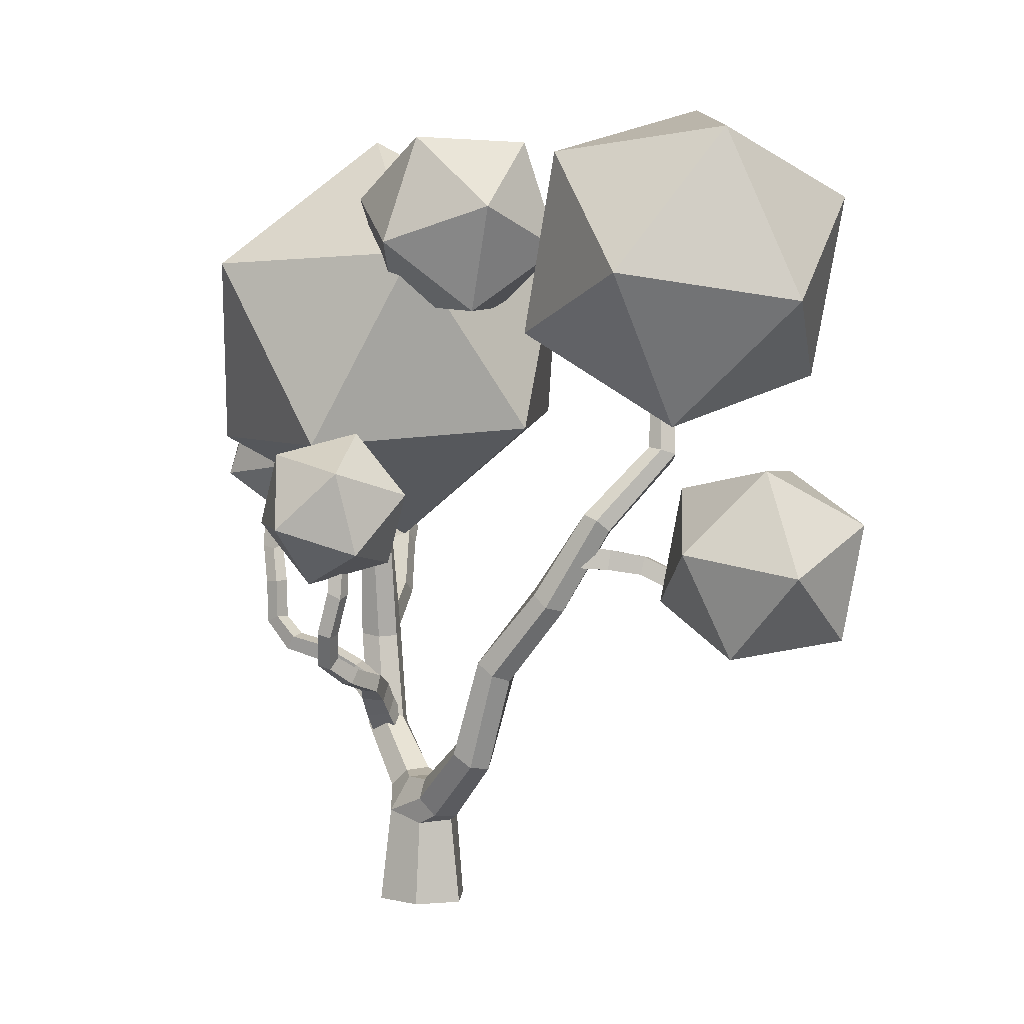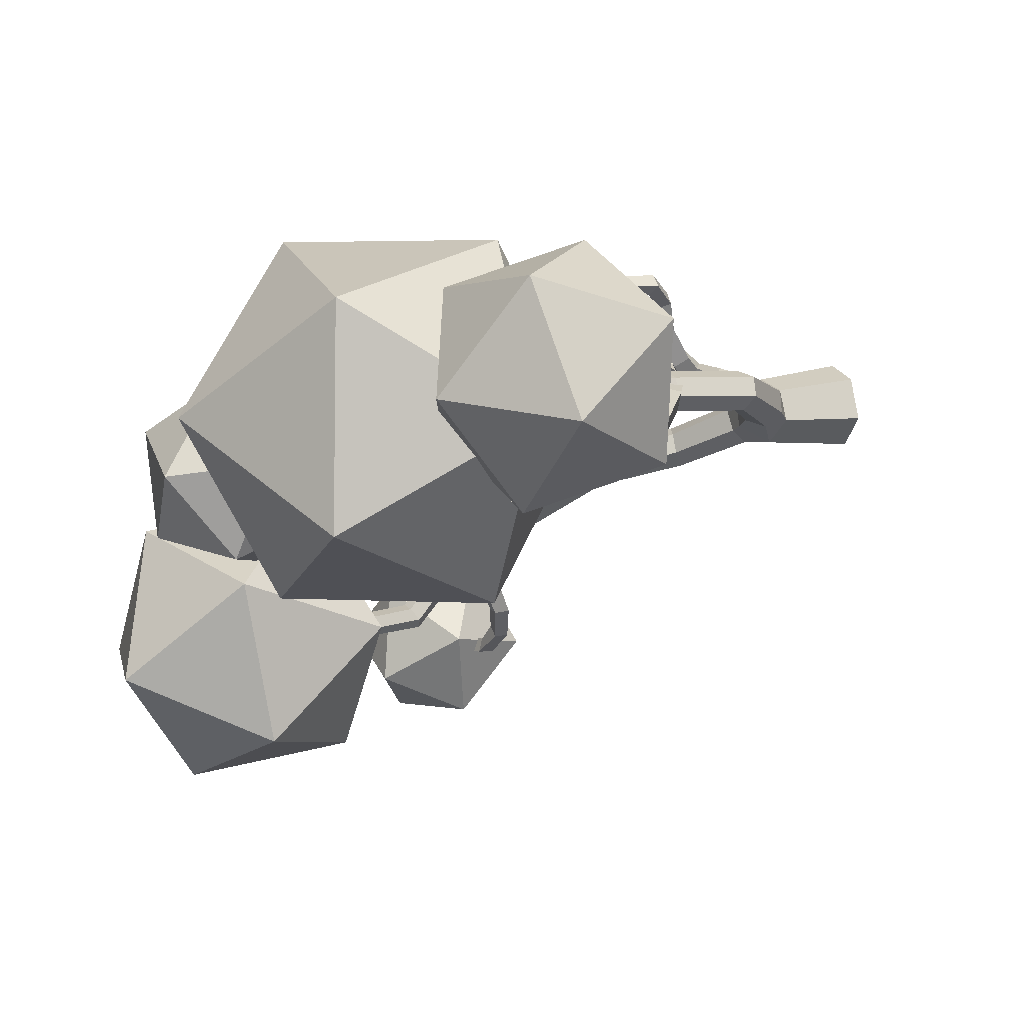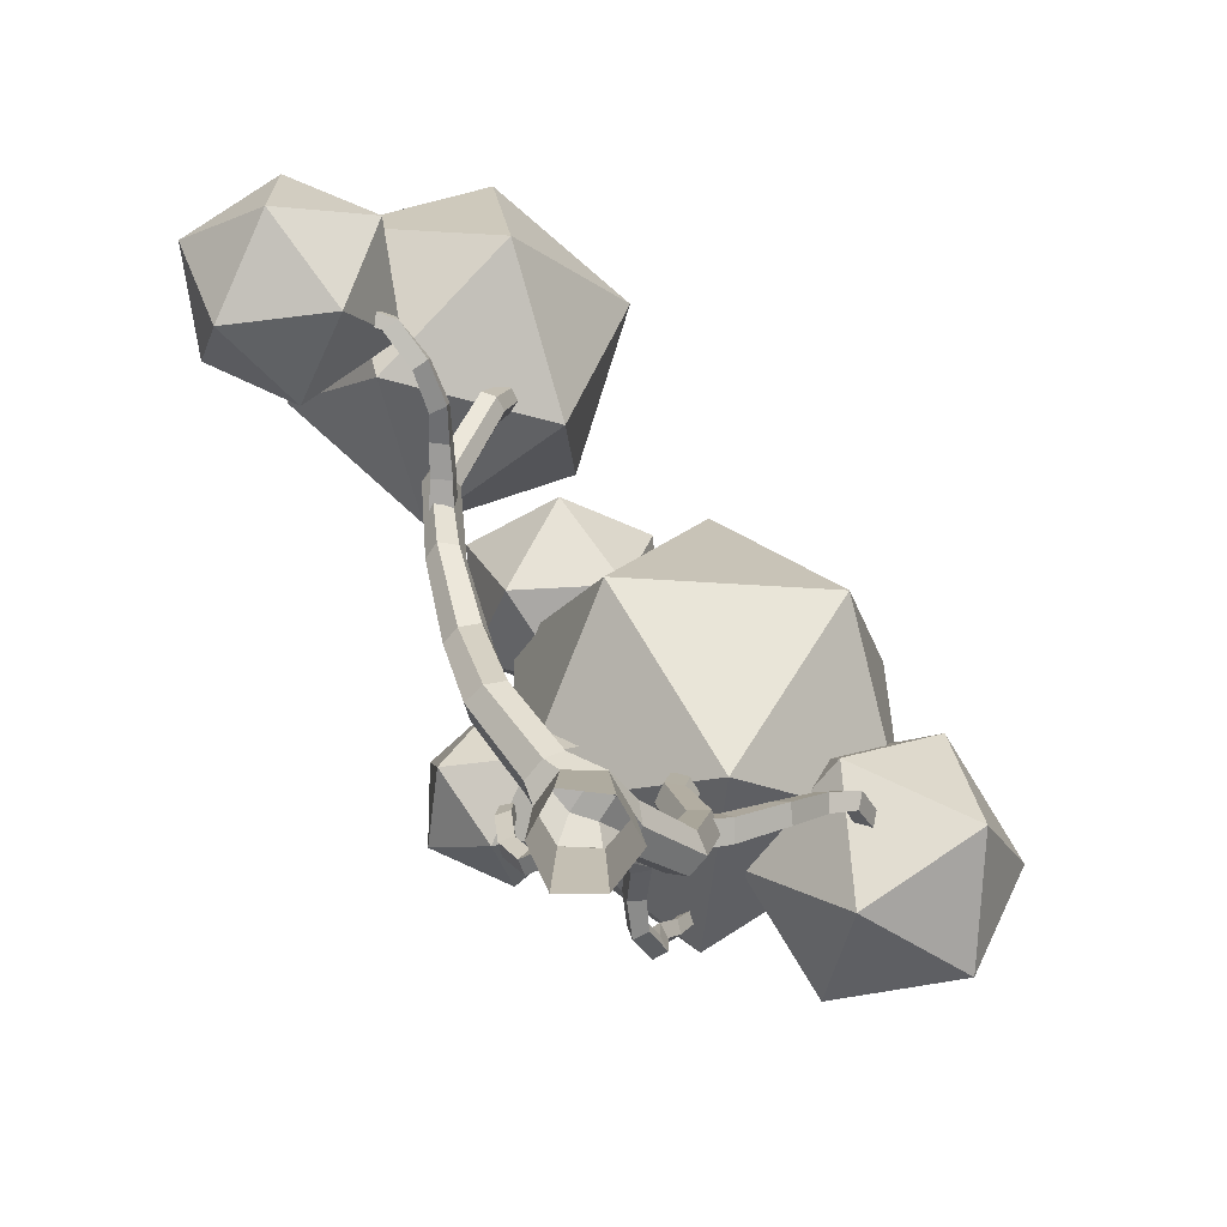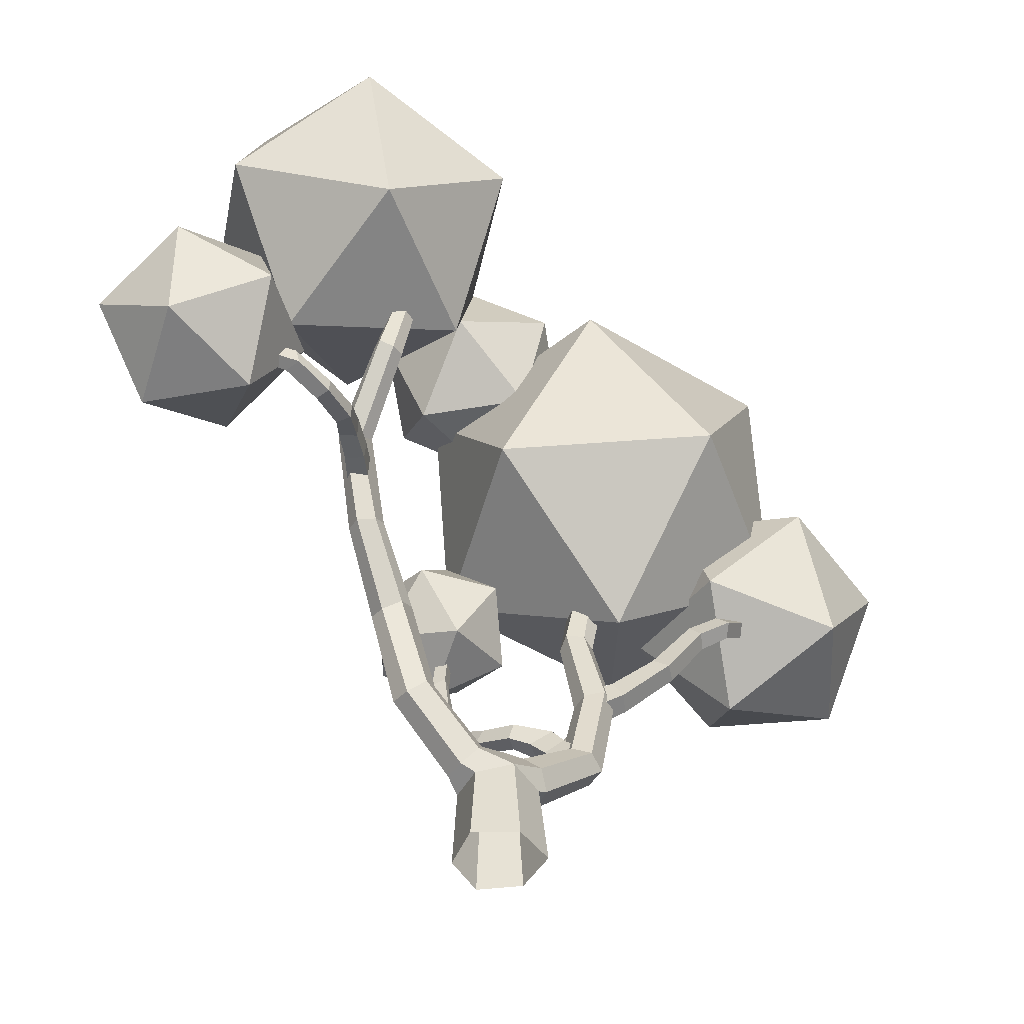
<metadata>
{"format":"obj","ext":"obj","renderer":"f3d","projection":"perspective","resolution":1024,"background":"white","views":[{"elev":3.4,"azim":88.6,"up":"+Y"},{"elev":11.4,"azim":-111.7,"up":"+Z"},{"elev":-78.2,"azim":167.6,"up":"+Y"},{"elev":-50.3,"azim":173.5,"up":"+Y"}]}
</metadata>
<code>
g Default
v 0.06029 0.2633 -3.036
v -0.02891 0.1767 -2.983
v 0.04519 0.2808 -3.008
v -0.03645 0.2048 -2.958
v -0.01928 0.2088 -2.923
v 0.0617 0.2803 -2.976
v 0.00754 0.1808 -2.915
v 0.09574 0.2686 -2.972
v 0.01508 0.1526 -2.94
v 0.1092 0.2483 -2.999
v 0.08997 0.2439 -3.029
v -0.002086 0.1486 -2.975
v 0.1077 0.4064 -3.072
v 0.08941 0.4216 -3.047
v 0.1032 0.4282 -3.017
v 0.1364 0.4238 -3.011
v 0.1531 0.4043 -3.034
v 0.1383 0.3948 -3.062
v 0.1463 0.5326 -3.126
v 0.1602 0.5172 -3.147
v 0.1606 0.55 -3.105
v 0.189 0.5388 -3.1
v 0.2015 0.5194 -3.118
v 0.1909 0.5126 -3.146
v 0.1767 0.6516 -3.204
v 0.1958 0.6376 -3.218
v 0.186 0.6677 -3.183
v 0.2132 0.669 -3.179
v 0.232 0.6602 -3.197
v 0.2227 0.6433 -3.217
v 0.1394 0.7564 -3.306
v 0.155 0.7522 -3.324
v 0.1447 0.7719 -3.286
v 0.1702 0.7743 -3.284
v 0.1856 0.7708 -3.302
v 0.1781 0.7634 -3.326
v 0.13 0.8951 -3.329
v 0.1168 0.8986 -3.313
v 0.1231 0.9047 -3.295
v 0.1438 0.9046 -3.29
v 0.1568 0.8979 -3.305
v 0.1507 0.8945 -3.325
v -0.1336 0.1885 -2.937
v -0.1449 0.1625 -2.911
v -0.2231 0.2801 -2.889
v -0.2431 0.2669 -2.862
v -0.2255 0.2632 -2.83
v -0.1309 0.1598 -2.875
v -0.1944 0.2788 -2.824
v -0.1031 0.1867 -2.866
v -0.1765 0.2964 -2.85
v -0.09186 0.2127 -2.892
v -0.1059 0.2154 -2.928
v -0.1904 0.2923 -2.883
v -0.2697 0.4306 -2.85
v -0.2504 0.4382 -2.878
v -0.2567 0.4284 -2.819
v -0.2226 0.4344 -2.812
v -0.2033 0.4301 -2.841
v -0.2163 0.4314 -2.872
v -0.2378 0.5782 -2.843
v -0.2205 0.5825 -2.867
v -0.2303 0.5867 -2.814
v -0.1995 0.5814 -2.811
v -0.1823 0.5776 -2.834
v -0.1896 0.5872 -2.863
v -0.2609 0.7194 -2.848
v -0.2404 0.7246 -2.867
v -0.2515 0.7176 -2.821
v -0.2252 0.724 -2.815
v -0.2079 0.7377 -2.833
v -0.216 0.7359 -2.86
v -0.2231 0.4511 -2.861
v -0.2405 0.4147 -2.869
v -0.2657 0.4706 -2.867
v -0.2828 0.4382 -2.875
v -0.2909 0.4344 -2.838
v -0.2495 0.4106 -2.829
v -0.2738 0.4668 -2.831
v -0.2322 0.447 -2.822
v -0.4012 0.6003 -2.891
v -0.419 0.5781 -2.902
v -0.4486 0.6258 -2.897
v -0.4686 0.607 -2.907
v -0.4684 0.5956 -2.88
v -0.4256 0.5699 -2.873
v -0.4078 0.5921 -2.863
v -0.4547 0.619 -2.87
v -0.5108 0.6595 -2.863
v -0.4864 0.6699 -2.856
v -0.5073 0.6407 -2.843
v -0.4848 0.6535 -2.834
v -0.2101 0.2892 -2.885
v -0.225 0.2836 -2.844
v -0.1807 0.3258 -2.868
v -0.1936 0.3217 -2.83
v -0.1914 0.2555 -2.835
v -0.1625 0.2973 -2.822
v -0.1496 0.3014 -2.86
v -0.1766 0.261 -2.877
v -0.05238 0.391 -2.81
v -0.09997 0.375 -2.846
v -0.112 0.3764 -2.82
v -0.06634 0.3934 -2.786
v -0.06121 0.3661 -2.783
v -0.1038 0.349 -2.814
v -0.09175 0.3476 -2.84
v -0.03977 0.3681 -2.8
v -0.01967 0.4149 -2.779
v -0.03642 0.4169 -2.759
v -0.02067 0.4022 -2.744
v -0.006808 0.3965 -2.765
v -0.00765 0.4648 -2.758
v 0.002411 0.4565 -2.779
v 0.01301 0.4581 -2.746
v 0.02389 0.4523 -2.767
v 0.01327 0.5237 -2.796
v 0.004423 0.5209 -2.772
v 0.02672 0.5281 -2.763
v 0.03491 0.5175 -2.784
v 0.008682 0.5908 -2.797
v 0.001692 0.5816 -2.777
v 0.02171 0.5894 -2.767
v 0.0283 0.5814 -2.788
v -0.1798 0.4246 -2.757
v -0.1745 0.3921 -2.813
v -0.1841 0.3691 -2.798
v -0.189 0.4013 -2.745
v -0.157 0.3638 -2.788
v -0.1627 0.3947 -2.74
v -0.1475 0.3868 -2.803
v -0.1548 0.4204 -2.746
v -0.1956 0.4378 -2.707
v -0.2035 0.414 -2.699
v -0.1832 0.4122 -2.683
v -0.1735 0.434 -2.693
v -0.2235 0.4655 -2.68
v -0.2383 0.4551 -2.663
v -0.22 0.4561 -2.647
v -0.2051 0.4663 -2.664
v -0.2398 0.5204 -2.662
v -0.2247 0.5283 -2.679
v -0.2237 0.5261 -2.644
v -0.2072 0.5278 -2.662
v -0.2609 0.5731 -2.655
v -0.2524 0.5897 -2.671
v -0.2507 0.5879 -2.637
v -0.2343 0.583 -2.655
v 0.2165 0.6128 -3.22
v 0.2076 0.6197 -3.165
v 0.2187 0.5815 -3.216
v 0.2104 0.5841 -3.162
v 0.1753 0.5807 -3.169
v 0.1879 0.5784 -3.223
v 0.1725 0.6162 -3.172
v 0.1857 0.6098 -3.227
v 0.2297 0.6037 -3.273
v 0.2316 0.5748 -3.267
v 0.2023 0.5731 -3.27
v 0.2023 0.5998 -3.283
v 0.2427 0.5773 -3.324
v 0.2376 0.5543 -3.308
v 0.216 0.5489 -3.326
v 0.2146 0.5771 -3.327
v 0.2715 0.5379 -3.365
v 0.2731 0.5637 -3.368
v 0.2538 0.5368 -3.384
v 0.2524 0.5628 -3.383
v 0.3091 0.5678 -3.402
v 0.323 0.5462 -3.409
v 0.3033 0.5481 -3.427
v 0.3098 0.5739 -3.428
v 0.3756 0.5821 -3.41
v 0.3901 0.5632 -3.413
v 0.3795 0.5648 -3.434
v 0.38 0.5888 -3.433
v -0.08578 0.1554 -2.976
v -0.09377 0.001722 -2.987
v -0.1302 0.1456 -2.929
v -0.1435 0.003756 -2.931
v -0.1031 0.145 -2.878
v -0.1126 0.004012 -2.864
v -0.04083 0.00251 -2.849
v -0.04392 0.1529 -2.865
v -0.002609 0.1375 -2.914
v 0.002822 0.000571 -2.908
v -0.01818 0 -2.98
v -0.02558 0.1392 -2.967
v -0.07021 0.2096 -2.945
v -0.05178 0.2085 -2.897
v -0.1793 0.3508 -2.817
v -0.1627 0.3529 -2.859
v -0.1431 0.3291 -2.814
v -0.1263 0.3276 -2.851
v -0.1393 0.3723 -2.826
v 0.01041 0.6551 -2.768
v 0.01823 0.6628 -2.785
v 0.02813 0.6505 -2.762
v 0.03604 0.6589 -2.779
v -0.2821 0.6437 -2.651
v -0.2729 0.6546 -2.666
v -0.2689 0.6536 -2.639
v -0.2584 0.6597 -2.654
v 0.02398 0.6635 -2.773
v -0.271 0.6542 -2.653
v -0.3511 0.5201 -2.857
v -0.3699 0.4932 -2.865
v -0.3597 0.4958 -2.897
v -0.3344 0.5153 -2.886
v 0.4686 1.041 -3.207
v 0.2721 1.234 -3.128
v 0.2244 0.9551 -3.083
v 0.3308 0.8101 -3.307
v 0.04912 0.8609 -3.29
v 0.01285 1.123 -3.179
v 0.4079 1.262 -3.379
v 0.4442 0.9998 -3.49
v 0.2326 1.168 -3.586
v 0.1849 0.8886 -3.541
v -0.01157 1.082 -3.462
v 0.1262 1.313 -3.362
v -0.4679 1.101 -2.633
v -0.1099 1.077 -2.58
v -0.2411 1.293 -2.84
v -0.3148 0.7781 -2.569
v 0.006702 0.7714 -2.736
v 0.0523 1.09 -2.904
v -0.527 1.128 -2.989
v -0.4103 0.8219 -3.146
v -0.5726 0.8093 -2.822
v -0.2792 0.6059 -2.886
v -0.05231 0.7985 -3.093
v -0.2054 1.121 -3.157
v -0.6635 0.8638 -2.59
v -0.6052 0.9899 -2.775
v -0.7633 0.8217 -2.795
v -0.6973 0.6454 -2.66
v -0.6598 0.6366 -2.888
v -0.6029 0.8495 -2.96
v -0.4414 0.9176 -2.628
v -0.4984 0.7047 -2.557
v -0.338 0.7325 -2.722
v -0.4961 0.5643 -2.741
v -0.4378 0.6904 -2.926
v -0.404 0.9087 -2.857
v -0.06653 0.6969 -2.861
v 0.01932 0.792 -2.811
v 0.06706 0.6923 -2.893
v -0.000318 0.5765 -2.862
v 0.1265 0.5972 -2.814
v 0.1386 0.7304 -2.782
v -0.07756 0.7379 -2.73
v -0.0897 0.6046 -2.762
v -0.01817 0.6427 -2.651
v 0.02957 0.543 -2.733
v 0.1154 0.6381 -2.683
v 0.04921 0.7585 -2.681
v 0.6206 0.6004 -3.462
v 0.5043 0.4999 -3.543
v 0.5081 0.6705 -3.574
v 0.5381 0.4757 -3.374
v 0.3746 0.4687 -3.432
v 0.3561 0.5891 -3.555
v 0.5442 0.7517 -3.425
v 0.4144 0.7204 -3.314
v 0.5627 0.6313 -3.302
v 0.4107 0.5499 -3.283
v 0.2982 0.62 -3.395
v 0.3807 0.7447 -3.483
v 0.03128 1.096 -3.144
v 0.1572 1.158 -3.027
v 0.08263 0.9926 -3.002
v -0.09402 1.003 -3.049
v -0.04556 1.007 -2.872
v 0.1097 1.103 -2.859
v 0.02661 1.27 -3.089
v -0.1286 1.174 -3.103
v -0.1016 1.285 -2.959
v -0.1761 1.12 -2.934
v -0.05023 1.182 -2.817
v 0.07507 1.275 -2.913
f 1 2 3
f 4 3 2
f 4 5 6
f 6 3 4
f 5 7 6
f 8 6 7
f 7 9 8
f 10 8 9
f 10 9 11
f 12 11 9
f 11 12 2
f 2 1 11
f 13 1 3
f 3 14 13
f 6 15 3
f 14 3 15
f 6 8 16
f 16 15 6
f 17 16 8
f 8 10 17
f 17 10 18
f 11 18 10
f 11 1 18
f 13 18 1
f 13 14 19
f 19 20 13
f 14 15 19
f 21 19 15
f 21 15 16
f 16 22 21
f 22 16 17
f 17 23 22
f 17 18 23
f 24 23 18
f 24 18 20
f 13 20 18
f 20 19 25
f 25 26 20
f 25 19 21
f 21 27 25
f 21 22 28
f 28 27 21
f 22 23 29
f 29 28 22
f 29 23 30
f 24 30 23
f 30 24 26
f 20 26 24
f 26 25 31
f 31 32 26
f 25 27 33
f 33 31 25
f 27 28 34
f 34 33 27
f 28 29 34
f 35 34 29
f 29 30 35
f 36 35 30
f 36 30 26
f 26 32 36
f 32 31 37
f 38 37 31
f 31 33 38
f 39 38 33
f 39 33 40
f 34 40 33
f 41 40 34
f 34 35 41
f 35 36 42
f 42 41 35
f 36 32 37
f 37 42 36
f 43 44 45
f 46 45 44
f 46 44 47
f 48 47 44
f 47 48 49
f 50 49 48
f 49 50 51
f 52 51 50
f 52 53 54
f 54 51 52
f 53 43 54
f 45 54 43
f 46 55 45
f 56 45 55
f 46 47 57
f 57 55 46
f 58 57 49
f 47 49 57
f 59 58 51
f 49 51 58
f 51 54 60
f 60 59 51
f 54 45 60
f 56 60 45
f 56 55 61
f 61 62 56
f 55 57 61
f 63 61 57
f 57 58 63
f 64 63 58
f 64 58 65
f 59 65 58
f 59 60 65
f 66 65 60
f 66 60 62
f 56 62 60
f 67 68 62
f 62 61 67
f 67 61 63
f 63 69 67
f 63 64 70
f 70 69 63
f 71 70 65
f 64 65 70
f 65 66 71
f 72 71 66
f 72 66 68
f 62 68 66
f 73 74 75
f 76 75 74
f 76 74 77
f 78 77 74
f 77 78 79
f 80 79 78
f 80 73 79
f 75 79 73
f 81 82 83
f 84 83 82
f 84 82 85
f 86 85 82
f 86 87 88
f 88 85 86
f 87 81 88
f 83 88 81
f 83 84 89
f 89 90 83
f 89 84 85
f 85 91 89
f 85 88 91
f 92 91 88
f 88 83 90
f 90 92 88
f 93 94 95
f 96 95 94
f 94 97 96
f 98 96 97
f 98 97 99
f 100 99 97
f 99 100 95
f 93 95 100
f 101 102 103
f 103 104 101
f 104 103 105
f 106 105 103
f 106 107 105
f 108 105 107
f 108 107 101
f 102 101 107
f 109 101 104
f 104 110 109
f 104 105 110
f 111 110 105
f 111 105 112
f 108 112 105
f 112 108 109
f 101 109 108
f 110 113 109
f 114 109 113
f 111 115 113
f 113 110 111
f 116 115 112
f 111 112 115
f 114 116 109
f 112 109 116
f 117 114 118
f 113 118 114
f 113 115 118
f 119 118 115
f 120 119 115
f 115 116 120
f 114 117 120
f 120 116 114
f 121 117 122
f 118 122 117
f 118 119 122
f 123 122 119
f 119 120 124
f 124 123 119
f 120 117 124
f 121 124 117
f 125 126 127
f 127 128 125
f 128 127 129
f 129 130 128
f 129 131 130
f 132 130 131
f 132 131 125
f 126 125 131
f 133 125 128
f 128 134 133
f 128 130 134
f 135 134 130
f 135 130 136
f 132 136 130
f 136 132 133
f 125 133 132
f 133 134 137
f 138 137 134
f 134 135 139
f 139 138 134
f 139 135 140
f 136 140 135
f 140 136 133
f 133 137 140
f 138 141 137
f 142 137 141
f 139 143 141
f 141 138 139
f 144 143 140
f 139 140 143
f 140 137 142
f 142 144 140
f 145 146 142
f 142 141 145
f 141 143 145
f 147 145 143
f 147 143 148
f 144 148 143
f 144 142 148
f 146 148 142
f 149 150 151
f 152 151 150
f 152 153 151
f 154 151 153
f 153 155 154
f 156 154 155
f 156 155 149
f 150 149 155
f 157 149 151
f 151 158 157
f 158 151 159
f 154 159 151
f 154 156 159
f 160 159 156
f 160 156 157
f 149 157 156
f 161 157 158
f 158 162 161
f 158 159 162
f 163 162 159
f 163 159 164
f 160 164 159
f 160 157 161
f 161 164 160
f 161 162 165
f 165 166 161
f 162 163 165
f 167 165 163
f 167 163 168
f 164 168 163
f 166 168 161
f 164 161 168
f 166 165 169
f 170 169 165
f 171 170 165
f 165 167 171
f 167 168 171
f 172 171 168
f 172 168 169
f 166 169 168
f 169 170 173
f 174 173 170
f 170 171 175
f 175 174 170
f 171 172 175
f 176 175 172
f 176 172 173
f 169 173 172
f 177 178 179
f 180 179 178
f 179 180 181
f 182 181 180
f 182 183 181
f 184 181 183
f 184 183 185
f 186 185 183
f 186 187 185
f 188 185 187
f 187 178 188
f 177 188 178
f 2 177 4
f 189 4 177
f 189 190 5
f 5 4 189
f 190 184 7
f 7 5 190
f 7 184 185
f 185 9 7
f 9 185 188
f 188 12 9
f 188 177 2
f 2 12 188
f 43 177 179
f 179 44 43
f 179 181 44
f 48 44 181
f 184 50 181
f 48 181 50
f 50 184 190
f 190 52 50
f 190 189 52
f 53 52 189
f 189 177 43
f 43 53 189
f 96 191 192
f 192 95 96
f 98 193 96
f 191 96 193
f 99 194 193
f 193 98 99
f 192 194 99
f 99 95 192
f 103 102 195
f 192 195 102
f 195 193 106
f 106 103 195
f 106 193 194
f 194 107 106
f 194 192 102
f 102 107 194
f 196 197 121
f 121 122 196
f 122 123 196
f 198 196 123
f 123 124 199
f 199 198 123
f 199 124 121
f 121 197 199
f 192 191 126
f 127 126 191
f 191 193 129
f 129 127 191
f 129 193 195
f 195 131 129
f 195 192 126
f 126 131 195
f 146 145 200
f 200 201 146
f 202 200 147
f 145 147 200
f 147 148 203
f 203 202 147
f 201 203 146
f 148 146 203
f 197 196 204
f 198 204 196
f 198 199 197
f 198 197 204
f 201 200 205
f 202 205 200
f 202 203 201
f 202 201 205
f 87 86 206
f 207 206 86
f 82 208 86
f 207 86 208
f 209 81 206
f 87 206 81
f 209 208 82
f 82 81 209
f 207 77 79
f 79 206 207
f 76 77 207
f 207 208 76
f 79 75 209
f 209 206 79
f 209 75 76
f 76 208 209
f 210 211 212
f 213 210 212
f 214 213 212
f 215 214 212
f 211 215 212
f 216 217 218
f 217 219 218
f 219 220 218
f 220 221 218
f 221 216 218
f 210 216 211
f 213 217 210
f 214 219 213
f 215 220 214
f 211 221 215
f 216 210 217
f 217 213 219
f 219 214 220
f 220 215 221
f 221 211 216
f 222 223 224
f 225 223 222
f 226 223 225
f 227 223 226
f 224 223 227
f 228 229 230
f 230 229 231
f 231 229 232
f 232 229 233
f 233 229 228
f 222 224 228
f 225 222 230
f 226 225 231
f 227 226 232
f 224 227 233
f 228 230 222
f 230 231 225
f 231 232 226
f 232 233 227
f 233 228 224
f 234 235 236
f 237 234 236
f 238 237 236
f 239 238 236
f 235 239 236
f 240 241 242
f 241 243 242
f 243 244 242
f 244 245 242
f 245 240 242
f 234 240 235
f 237 241 234
f 238 243 237
f 239 244 238
f 235 245 239
f 240 234 241
f 241 237 243
f 243 238 244
f 244 239 245
f 245 235 240
f 246 247 248
f 249 246 248
f 250 249 248
f 251 250 248
f 247 251 248
f 252 253 254
f 253 255 254
f 255 256 254
f 256 257 254
f 257 252 254
f 246 252 247
f 249 253 246
f 250 255 249
f 251 256 250
f 247 257 251
f 252 246 253
f 253 249 255
f 255 250 256
f 256 251 257
f 257 247 252
f 258 259 260
f 261 259 258
f 262 259 261
f 263 259 262
f 260 259 263
f 264 265 266
f 266 265 267
f 267 265 268
f 268 265 269
f 269 265 264
f 258 260 264
f 261 258 266
f 262 261 267
f 263 262 268
f 260 263 269
f 264 266 258
f 266 267 261
f 267 268 262
f 268 269 263
f 269 264 260
f 270 271 272
f 273 270 272
f 274 273 272
f 275 274 272
f 271 275 272
f 276 277 278
f 277 279 278
f 279 280 278
f 280 281 278
f 281 276 278
f 270 276 271
f 273 277 270
f 274 279 273
f 275 280 274
f 271 281 275
f 276 270 277
f 277 273 279
f 279 274 280
f 280 275 281
f 281 271 276

</code>
